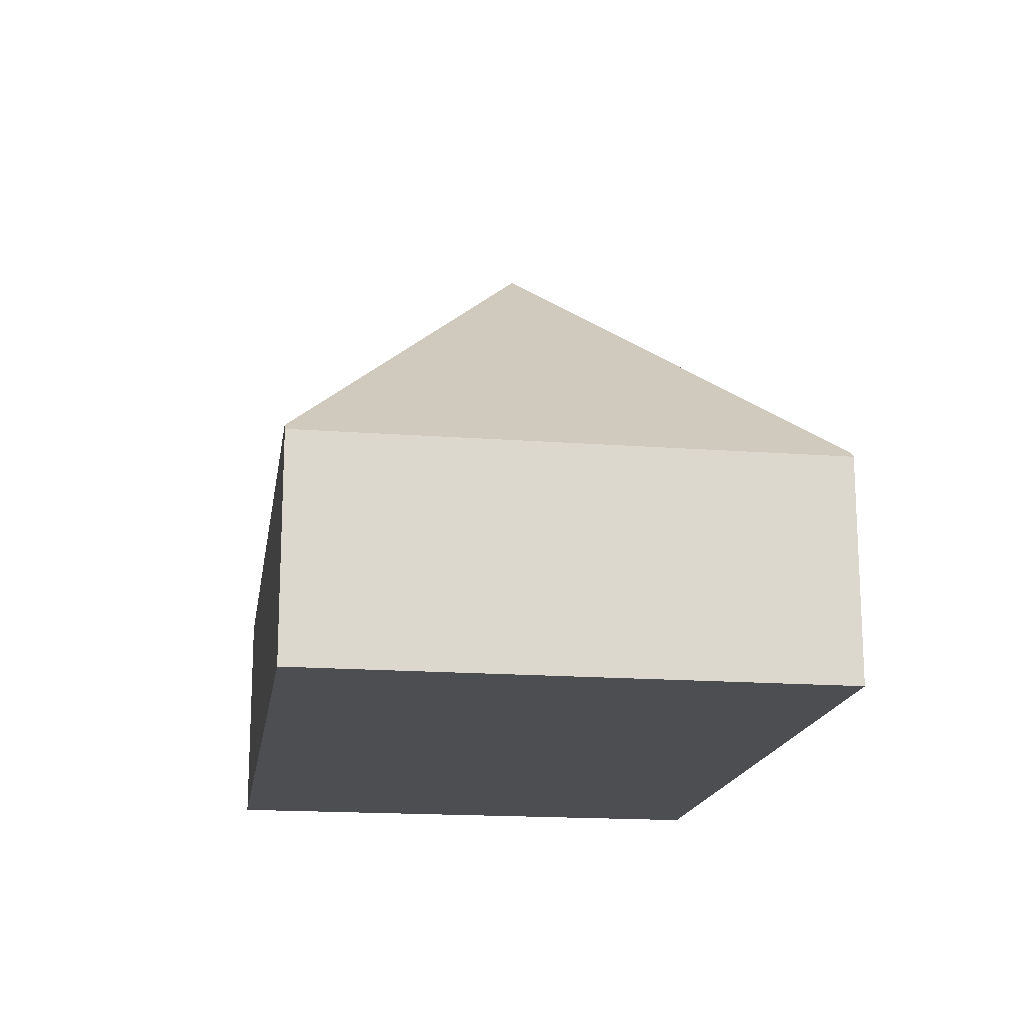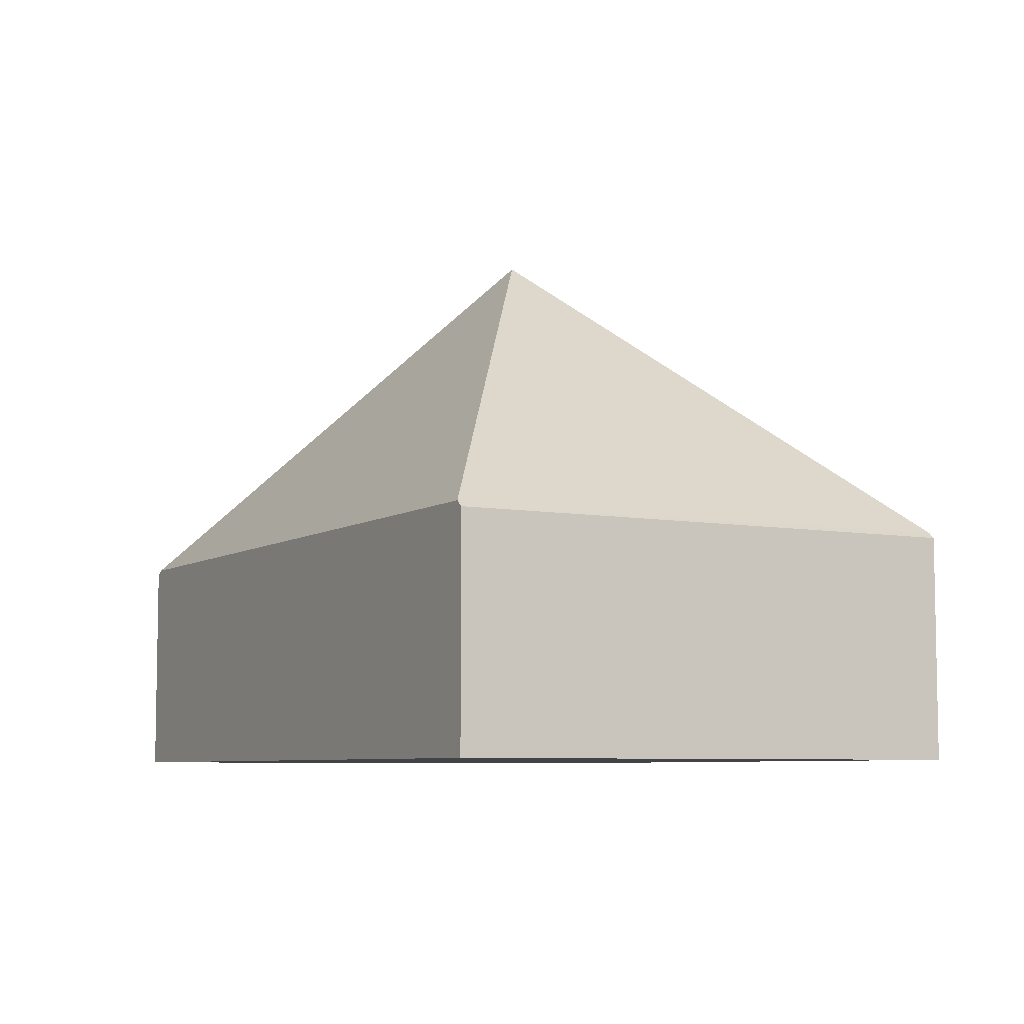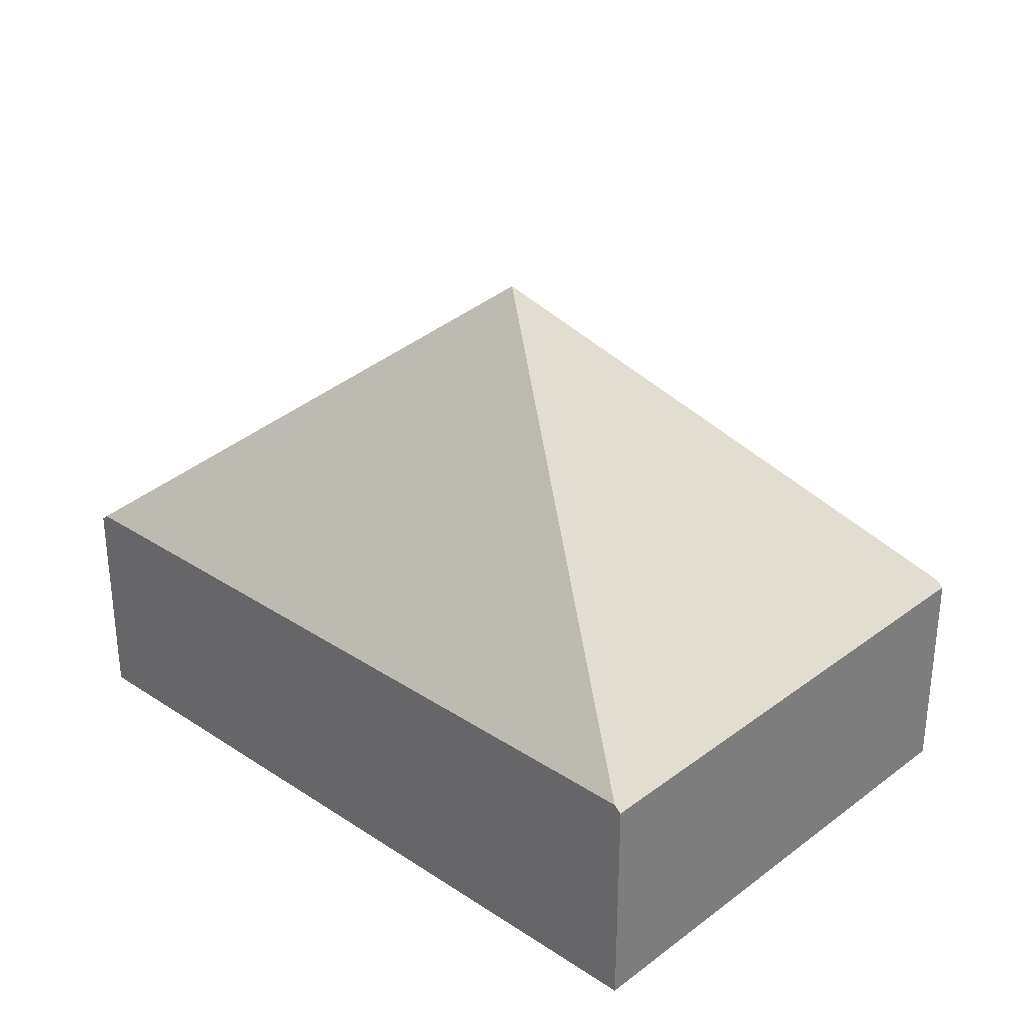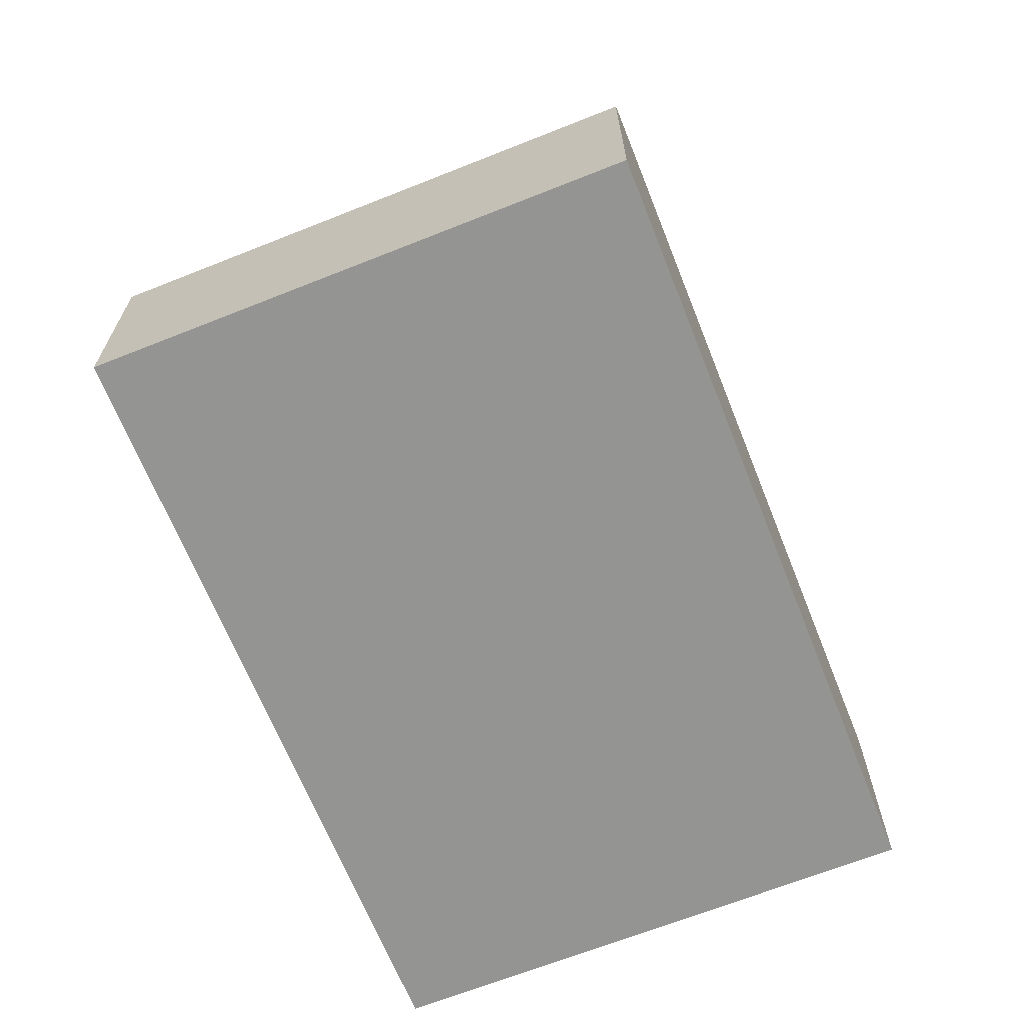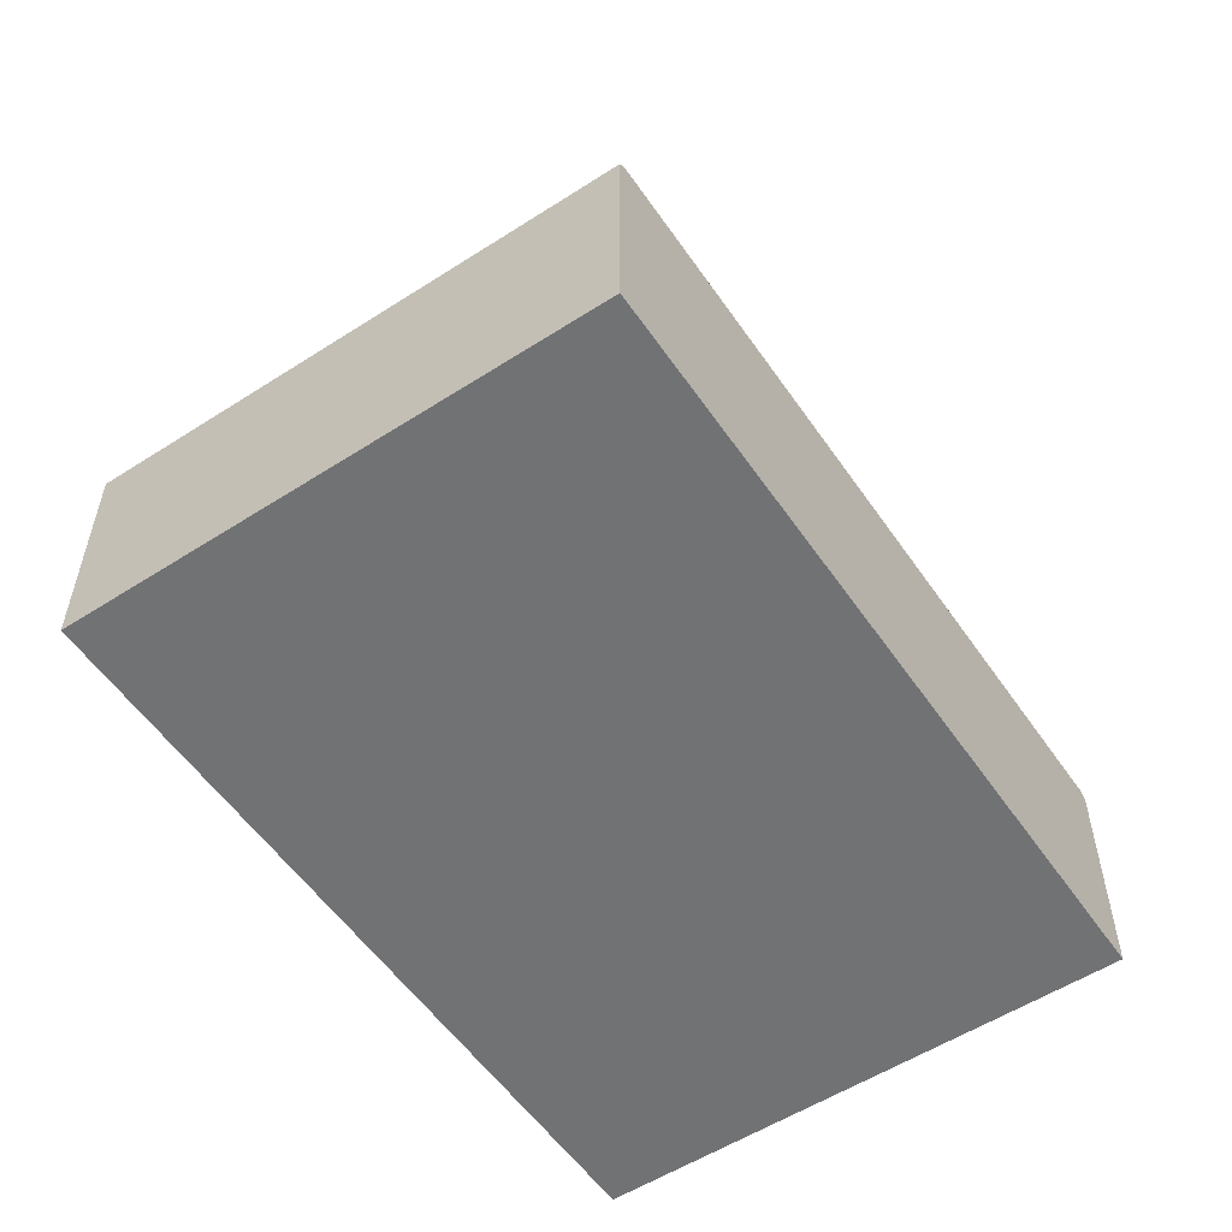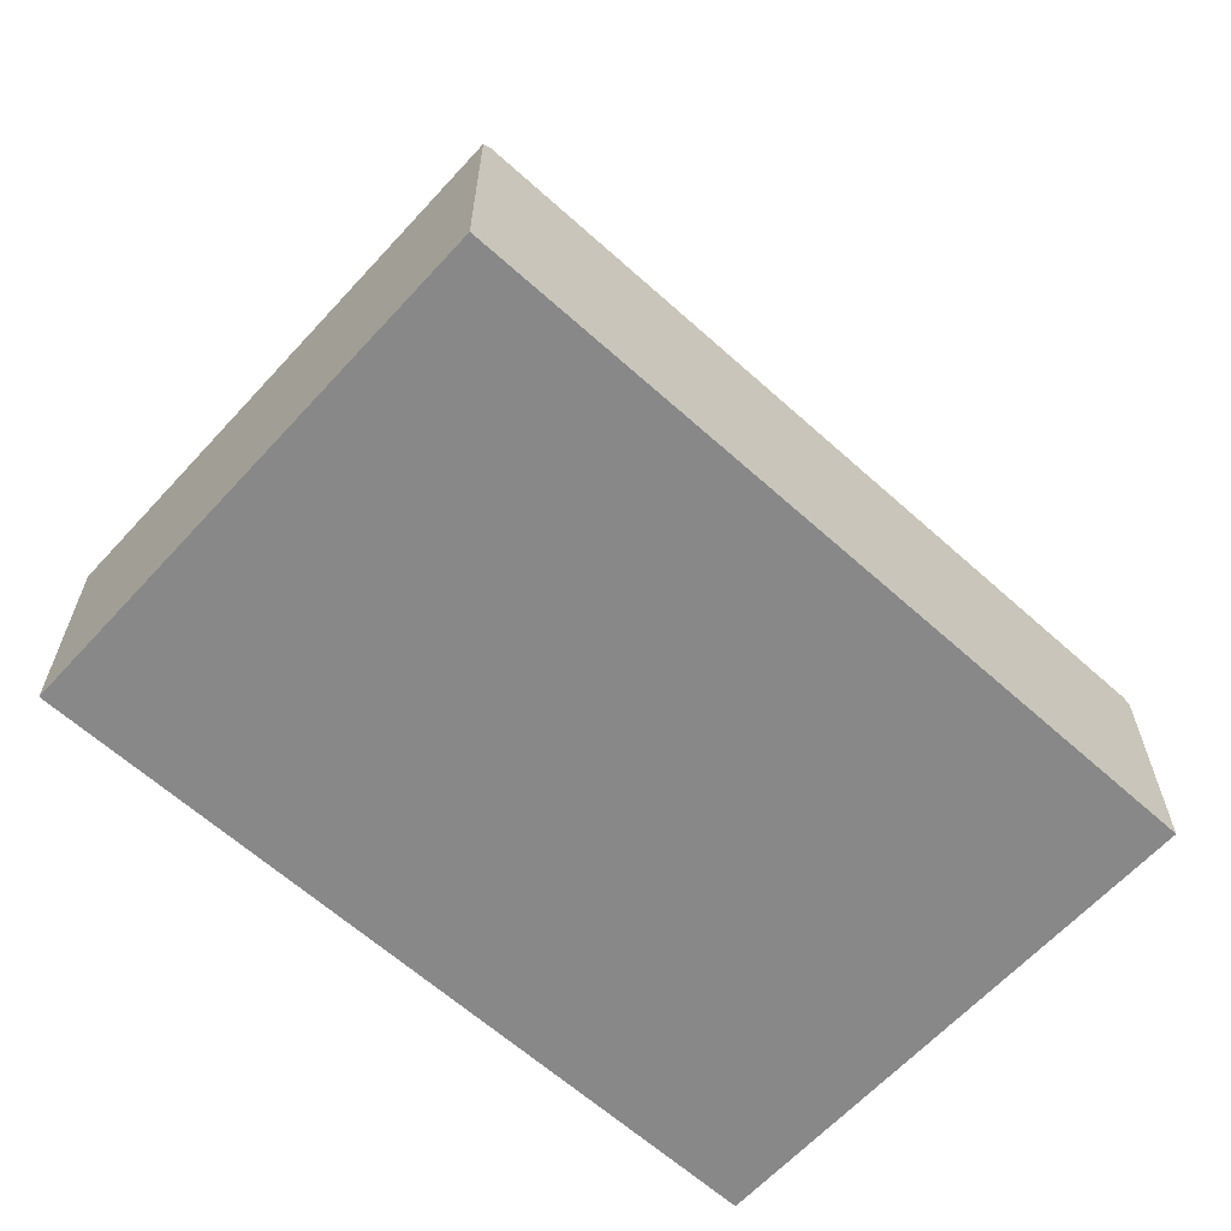
<metadata>
{"format":"obj","ext":"obj","renderer":"f3d","projection":"perspective","resolution":1024,"background":"white","views":[{"elev":-17.1,"azim":-86.4,"up":"+Y"},{"elev":-6.9,"azim":73.2,"up":"+Y"},{"elev":30.8,"azim":55.4,"up":"+Y"},{"elev":-67.0,"azim":-56.1,"up":"+Y"},{"elev":-55.5,"azim":-43.8,"up":"+Y"},{"elev":-62.9,"azim":-30.2,"up":"+Y"}]}
</metadata>
<code>
v  4.46 1.34 -0.96
v  5.166 1.305 2.114
v  4.503 1.304 -0.969
v  2.583 3.221 1.057
v  5.124 1.341 2.123
v  0.042 1.34 -0.009
v  0.664 1.304 3.083
v  0 1.304 7.985e-17
v  0.706 1.34 3.074
v  0 0 0
v  0.042 5.511e-19 -0.009
v  4.46 5.878e-17 -0.96
v  4.503 5.933e-17 -0.969
v  0.664 -1.888e-16 3.083
v  0.706 -1.882e-16 3.074
v  5.124 -1.3e-16 2.123
v  5.166 -1.294e-16 2.114
g defaultobject
f 1 2 3
f 2 1 4
f 2 4 5
f 4 1 6
f 7 6 8
f 6 7 4
f 4 7 9
f 4 9 5
f 6 10 8
f 10 6 1
f 10 1 11
f 11 1 12
f 12 1 3
f 12 3 13
f 10 7 8
f 7 10 14
f 14 9 7
f 9 14 5
f 5 14 15
f 5 15 16
f 5 16 2
f 2 16 17
f 17 3 2
f 3 17 13
f 16 13 17
f 13 16 15
f 13 15 12
f 12 15 11
f 11 15 14
f 11 14 10

</code>
